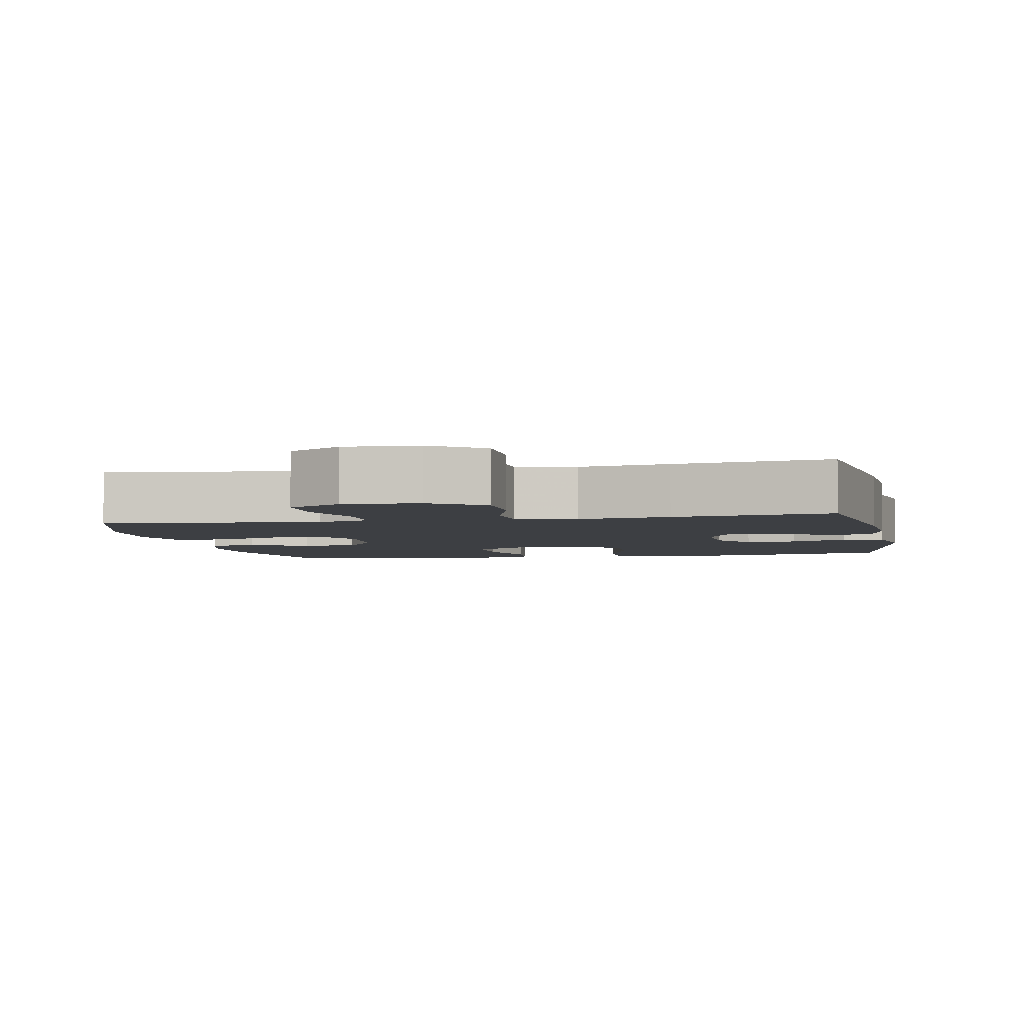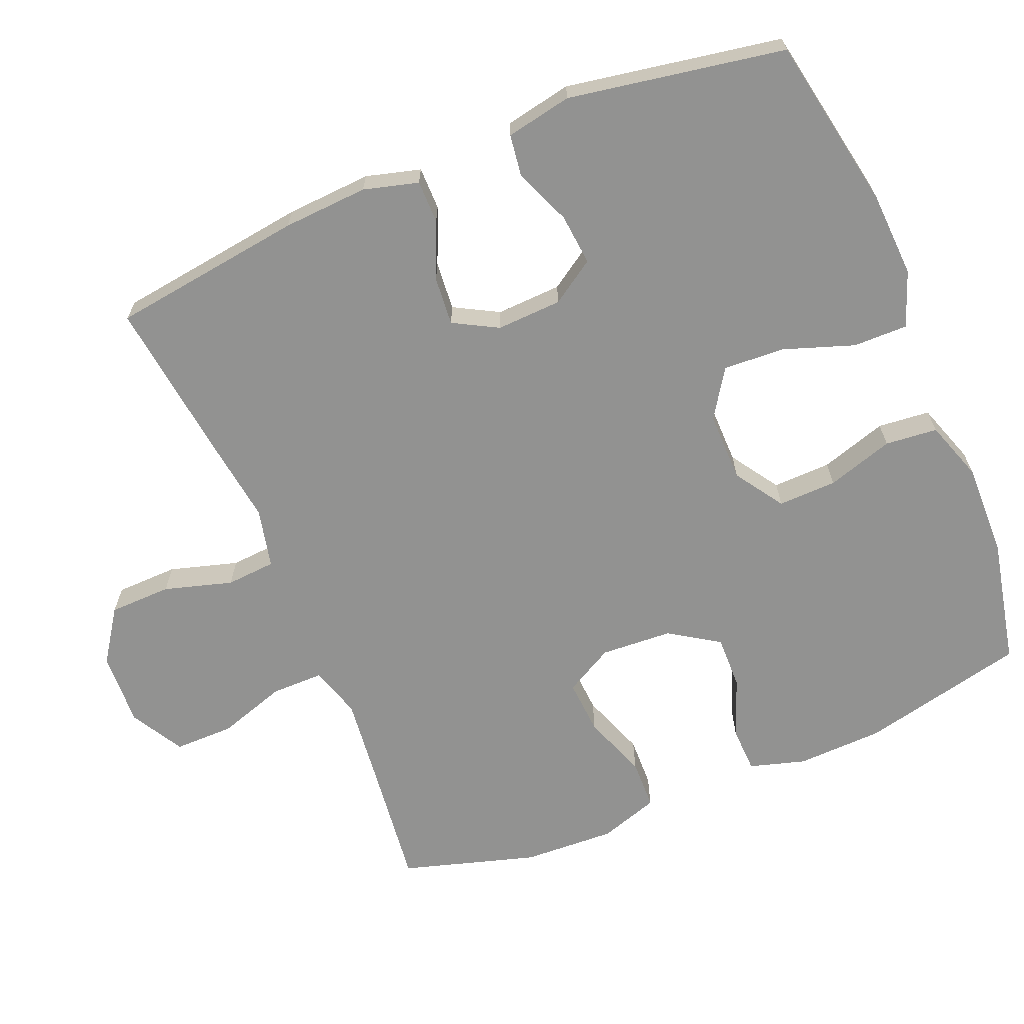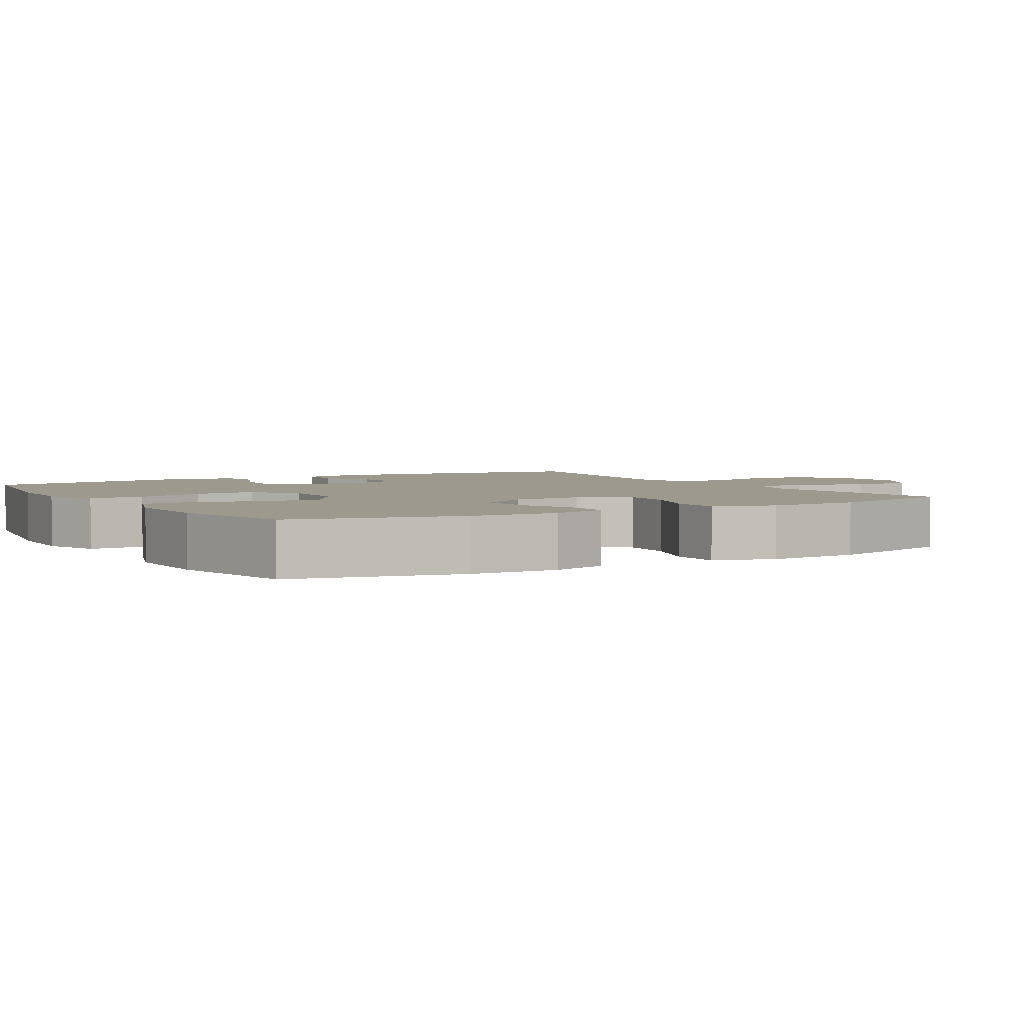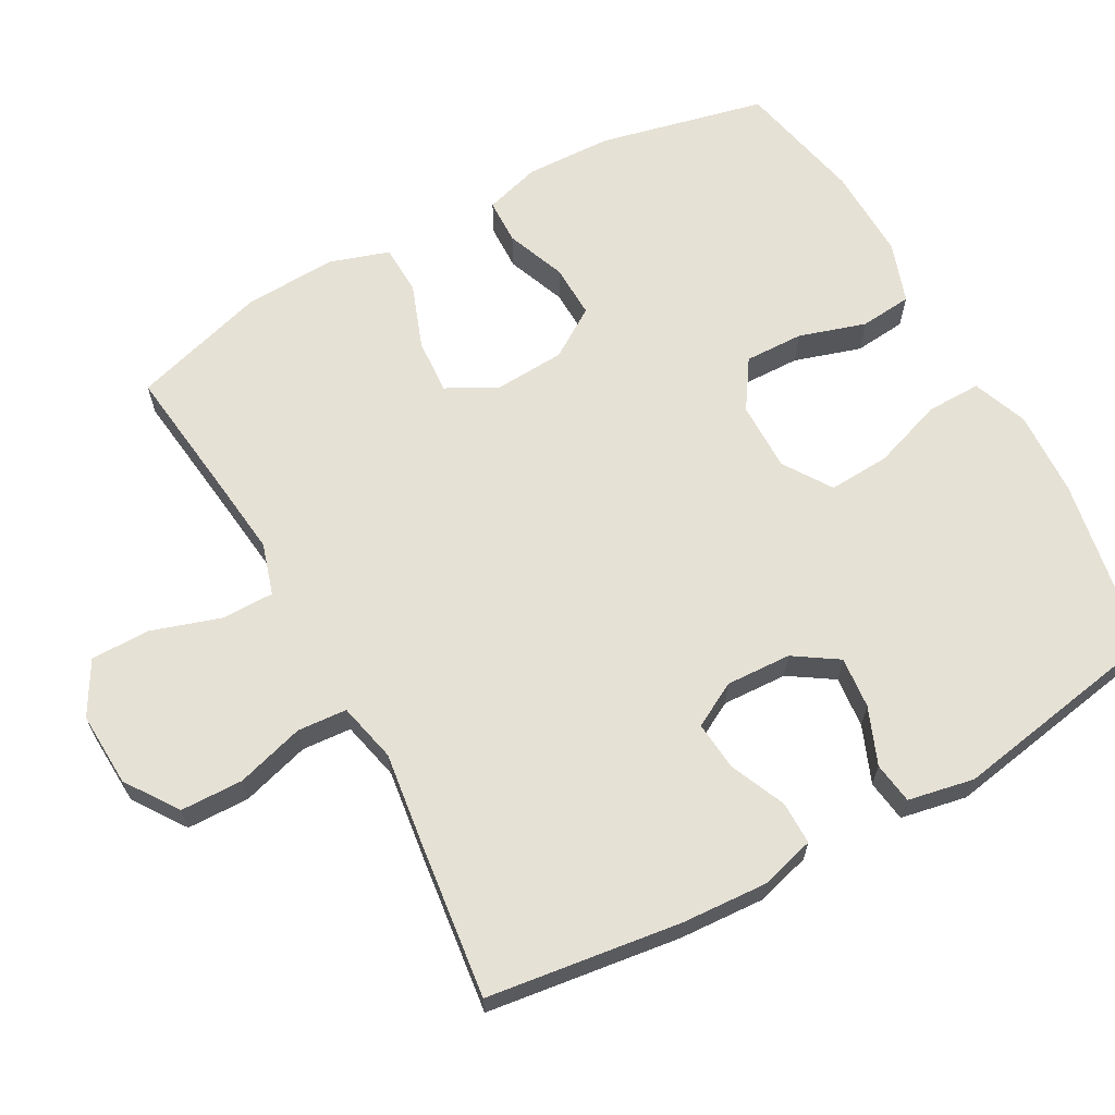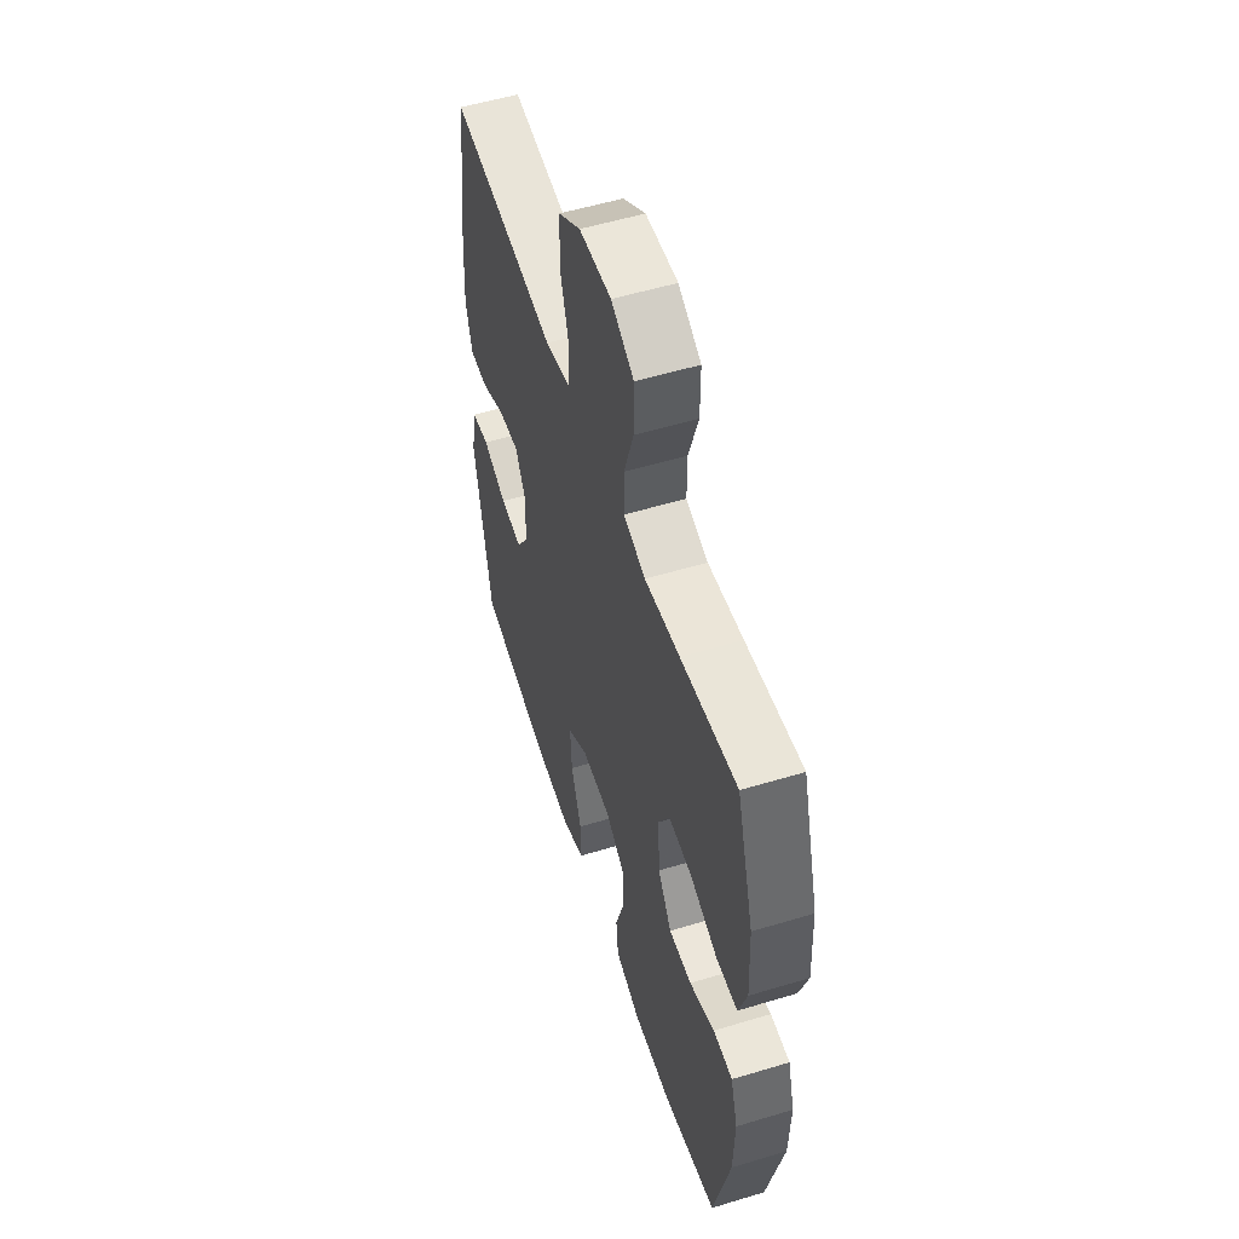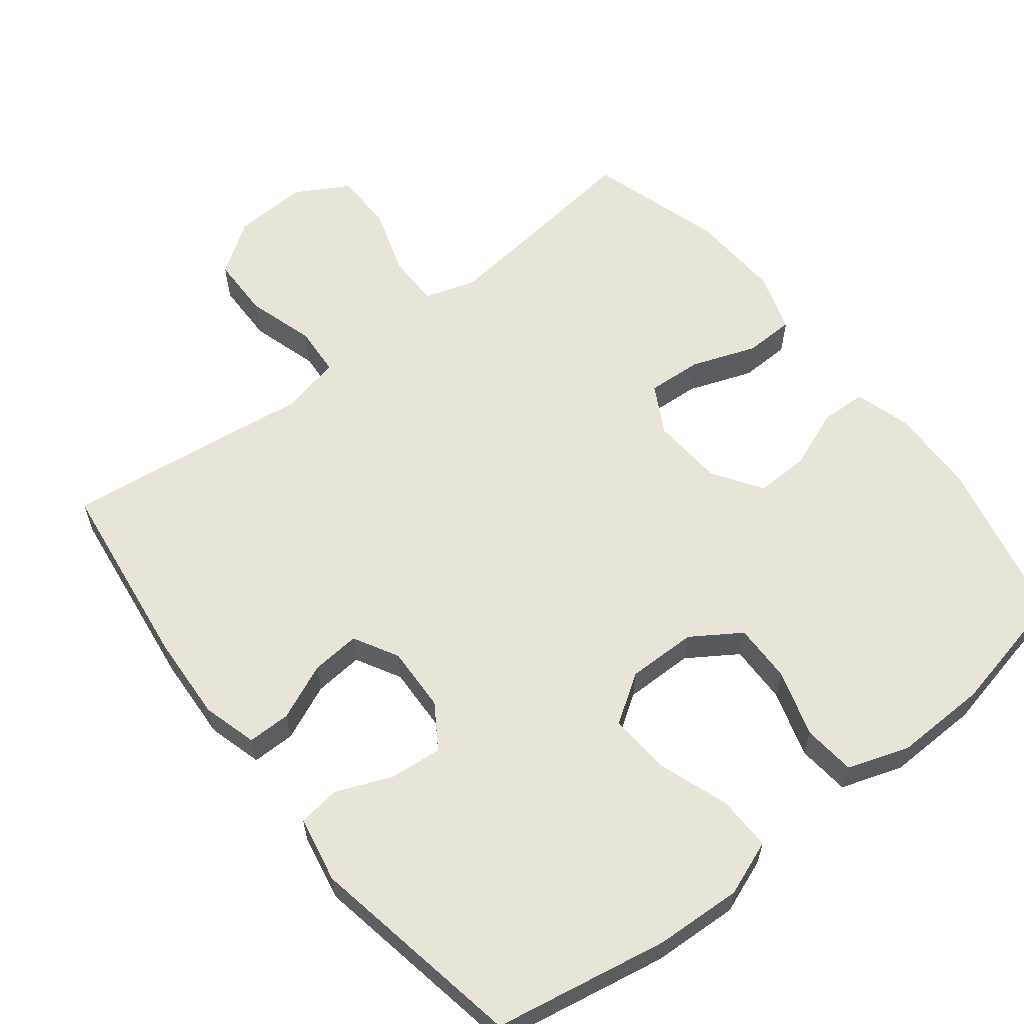
<metadata>
{"format":"obj","ext":"obj","renderer":"f3d","projection":"perspective","resolution":1024,"background":"white","views":[{"elev":-4.0,"azim":11.3,"up":"+Y"},{"elev":-66.2,"azim":112.6,"up":"+Y"},{"elev":3.4,"azim":-120.7,"up":"+Y"},{"elev":64.8,"azim":61.1,"up":"+Y"},{"elev":54.4,"azim":-107.8,"up":"+Z"},{"elev":60.3,"azim":141.8,"up":"+Y"}]}
</metadata>
<code>
v -0.5 0.07 -0.5
v -0.553 0.07 -0.268
v -0.557 0.07 -0.147
v -0.534 0.07 -0.069
v -0.47 0.07 -0.067
v -0.387 0.07 -0.099
v -0.312 0.07 -0.101
v -0.267 0.07 -0.032
v -0.261 0.07 0.068
v -0.298 0.07 0.136
v -0.375 0.07 0.131
v -0.465 0.07 0.098
v -0.535 0.07 0.1
v -0.562 0.07 0.183
v -0.556 0.07 0.312
v -0.5 0.07 0.5
v -0.316 0.07 0.478
v -0.201 0.07 0.465
v -0.129 0.07 0.487
v -0.129 0.07 0.56
v -0.16 0.07 0.656
v -0.16 0.07 0.739
v -0.086 0.07 0.781
v 0.018 0.07 0.776
v 0.091 0.07 0.726
v 0.093 0.07 0.639
v 0.065 0.07 0.544
v 0.07 0.07 0.475
v 0.153 0.07 0.456
v 0.28 0.07 0.473
v 0.5 0.07 0.5
v 0.536 0.07 0.231
v 0.543 0.07 0.112
v 0.522 0.07 0.036
v 0.462 0.07 0.036
v 0.384 0.07 0.07
v 0.316 0.07 0.076
v 0.282 0.07 0.014
v 0.286 0.07 -0.077
v 0.326 0.07 -0.138
v 0.398 0.07 -0.131
v 0.477 0.07 -0.099
v 0.535 0.07 -0.107
v 0.553 0.07 -0.199
v 0.5 0.07 -0.5
v 0.258 0.07 -0.545
v 0.138 0.07 -0.551
v 0.061 0.07 -0.522
v 0.062 0.07 -0.446
v 0.096 0.07 -0.348
v 0.101 0.07 -0.262
v 0.034 0.07 -0.218
v -0.063 0.07 -0.219
v -0.131 0.07 -0.264
v -0.129 0.07 -0.346
v -0.1 0.07 -0.439
v -0.107 0.07 -0.512
v -0.192 0.07 -0.541
v -0.322 0.07 -0.538
v -0.5 0 -0.5
v -0.553 0 -0.268
v -0.557 0 -0.147
v -0.534 0 -0.069
v -0.47 0 -0.067
v -0.387 0 -0.099
v -0.312 0 -0.101
v -0.267 0 -0.032
v -0.261 0 0.068
v -0.298 0 0.136
v -0.375 0 0.131
v -0.465 0 0.098
v -0.535 0 0.1
v -0.562 0 0.183
v -0.556 0 0.312
v -0.5 0 0.5
v -0.316 0 0.478
v -0.201 0 0.465
v -0.129 0 0.487
v -0.129 0 0.56
v -0.16 0 0.656
v -0.16 0 0.739
v -0.086 0 0.781
v 0.018 0 0.776
v 0.091 0 0.726
v 0.093 0 0.639
v 0.065 0 0.544
v 0.07 0 0.475
v 0.153 0 0.456
v 0.28 0 0.473
v 0.5 0 0.5
v 0.536 0 0.231
v 0.543 0 0.112
v 0.522 0 0.036
v 0.462 0 0.036
v 0.384 0 0.07
v 0.316 0 0.076
v 0.282 0 0.014
v 0.286 0 -0.077
v 0.326 0 -0.138
v 0.398 0 -0.131
v 0.477 0 -0.099
v 0.535 0 -0.107
v 0.553 0 -0.199
v 0.5 0 -0.5
v 0.258 0 -0.545
v 0.138 0 -0.551
v 0.061 0 -0.522
v 0.062 0 -0.446
v 0.096 0 -0.348
v 0.101 0 -0.262
v 0.034 0 -0.218
v -0.063 0 -0.219
v -0.131 0 -0.264
v -0.129 0 -0.346
v -0.1 0 -0.439
v -0.107 0 -0.512
v -0.192 0 -0.541
v -0.322 0 -0.538
f 4 5 6
f 3 4 6
f 2 3 6
f 1 2 6
f 59 1 6
f 58 59 6
f 57 58 6
f 56 57 6
f 55 56 6
f 54 55 6 7
f 53 54 7 8
f 52 53 8 9
f 51 52 9 10
f 48 49 50
f 47 48 50
f 46 47 50
f 45 46 50
f 44 45 50
f 43 44 50
f 42 43 50
f 41 42 50
f 40 41 50 51
f 39 40 51 10
f 34 35 36
f 33 34 36
f 32 33 36
f 31 32 36
f 30 31 36
f 29 30 36
f 28 29 36 37
f 25 26 27
f 24 25 27
f 23 24 27
f 22 23 27
f 21 22 27
f 20 21 27
f 19 20 27 28
f 28 37 38
f 19 28 38
f 18 19 38
f 15 16 17
f 14 15 17
f 13 14 17
f 12 13 17
f 11 12 17
f 10 11 17 18
f 10 18 38 39
f 65 64 63
f 65 63 62
f 65 62 61
f 65 61 60
f 65 60 118
f 65 118 117
f 65 117 116
f 65 116 115
f 65 115 114
f 66 65 114 113
f 67 66 113 112
f 68 67 112 111
f 69 68 111 110
f 109 108 107
f 109 107 106
f 109 106 105
f 109 105 104
f 109 104 103
f 109 103 102
f 109 102 101
f 109 101 100
f 110 109 100 99
f 69 110 99 98
f 95 94 93
f 95 93 92
f 95 92 91
f 95 91 90
f 95 90 89
f 95 89 88
f 96 95 88 87
f 86 85 84
f 86 84 83
f 86 83 82
f 86 82 81
f 86 81 80
f 86 80 79
f 87 86 79 78
f 97 96 87
f 97 87 78
f 97 78 77
f 76 75 74
f 76 74 73
f 76 73 72
f 76 72 71
f 76 71 70
f 77 76 70 69
f 98 97 77 69
f 1 60 61 2
f 2 61 62 3
f 3 62 63 4
f 4 63 64 5
f 5 64 65 6
f 6 65 66 7
f 7 66 67 8
f 8 67 68 9
f 9 68 69 10
f 10 69 70 11
f 11 70 71 12
f 12 71 72 13
f 13 72 73 14
f 14 73 74 15
f 15 74 75 16
f 16 75 76 17
f 17 76 77 18
f 18 77 78 19
f 19 78 79 20
f 20 79 80 21
f 21 80 81 22
f 22 81 82 23
f 23 82 83 24
f 24 83 84 25
f 25 84 85 26
f 26 85 86 27
f 27 86 87 28
f 28 87 88 29
f 29 88 89 30
f 30 89 90 31
f 31 90 91 32
f 32 91 92 33
f 33 92 93 34
f 34 93 94 35
f 35 94 95 36
f 36 95 96 37
f 37 96 97 38
f 38 97 98 39
f 39 98 99 40
f 40 99 100 41
f 41 100 101 42
f 42 101 102 43
f 43 102 103 44
f 44 103 104 45
f 45 104 105 46
f 46 105 106 47
f 47 106 107 48
f 48 107 108 49
f 49 108 109 50
f 50 109 110 51
f 51 110 111 52
f 52 111 112 53
f 53 112 113 54
f 54 113 114 55
f 55 114 115 56
f 56 115 116 57
f 57 116 117 58
f 58 117 118 59
f 59 118 60 1

</code>
